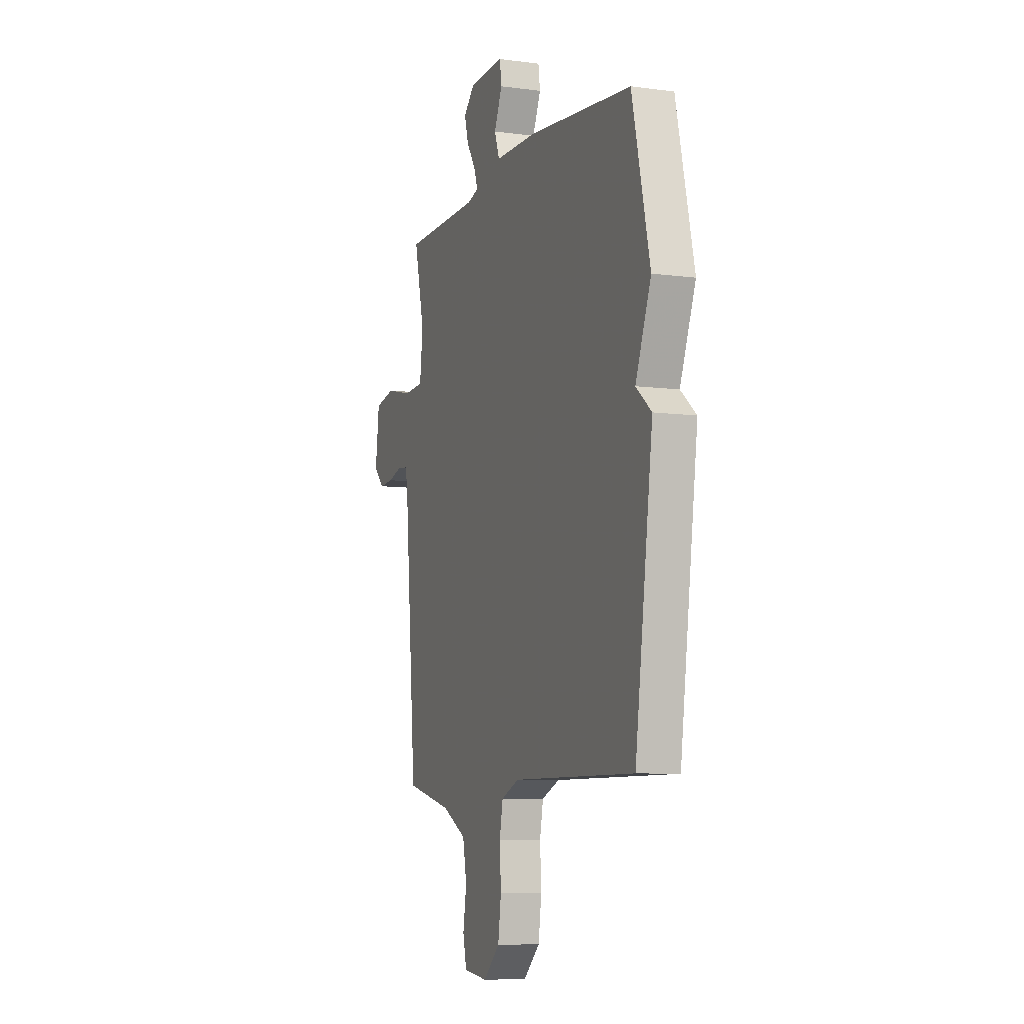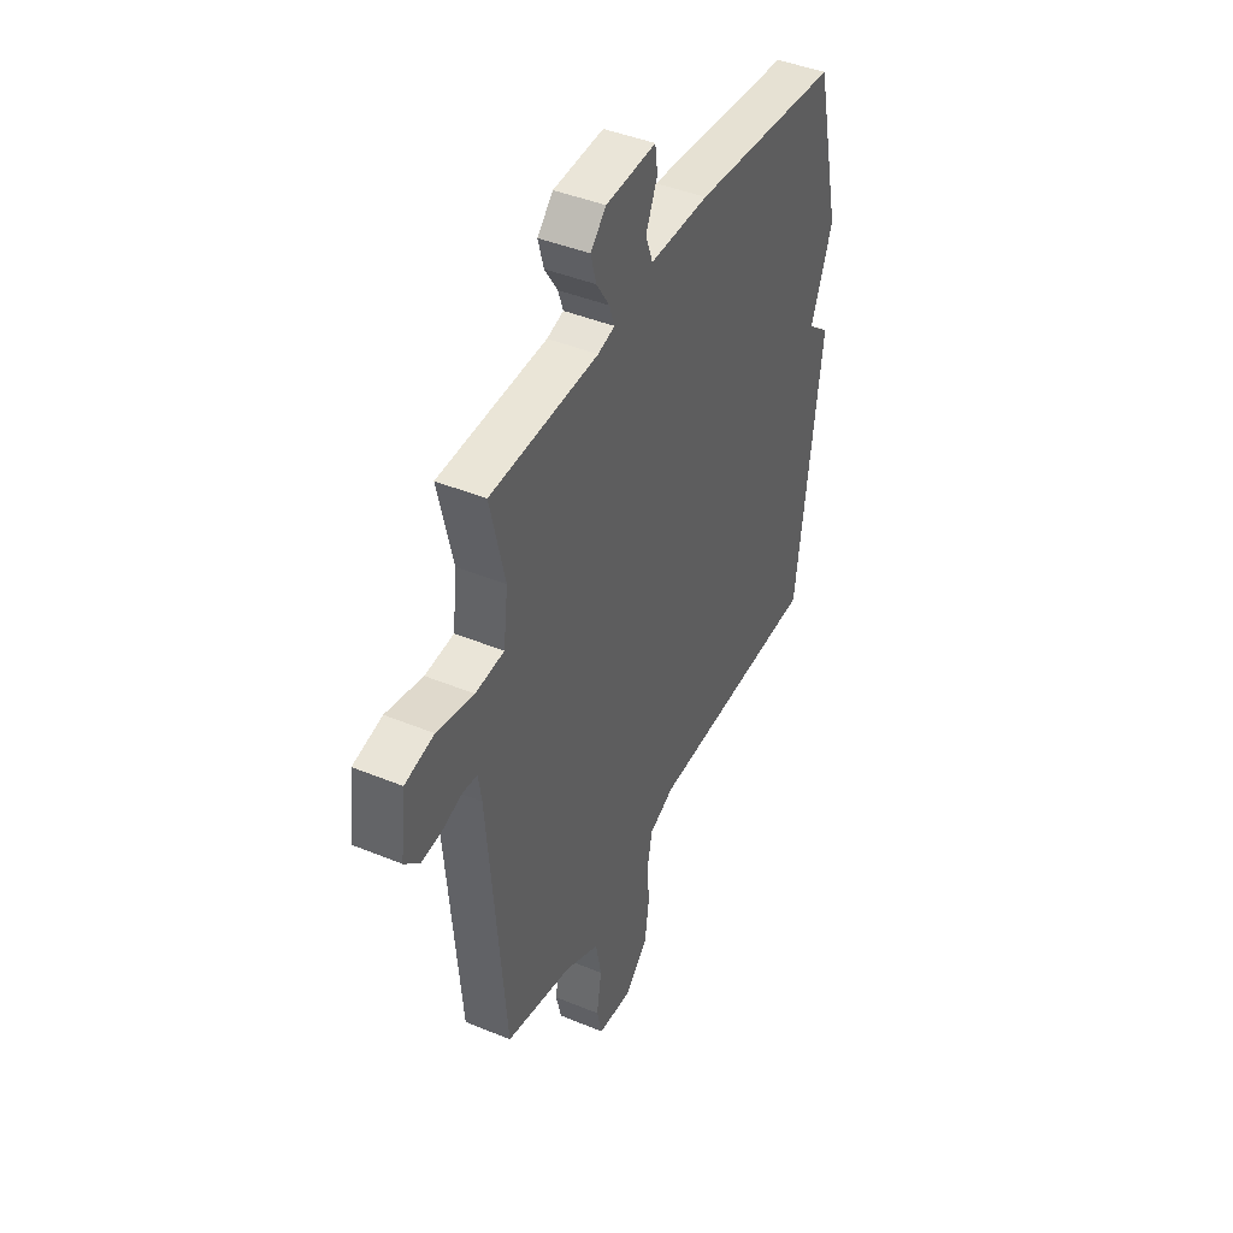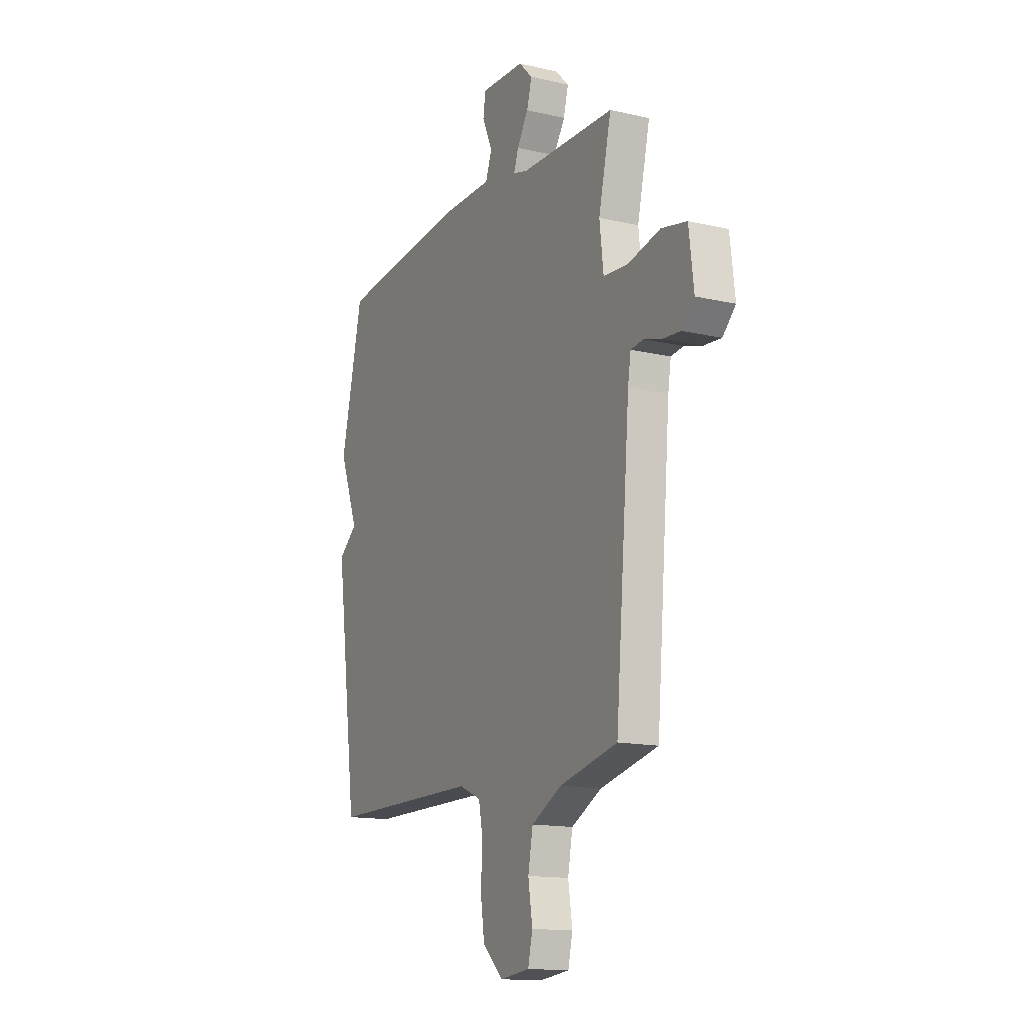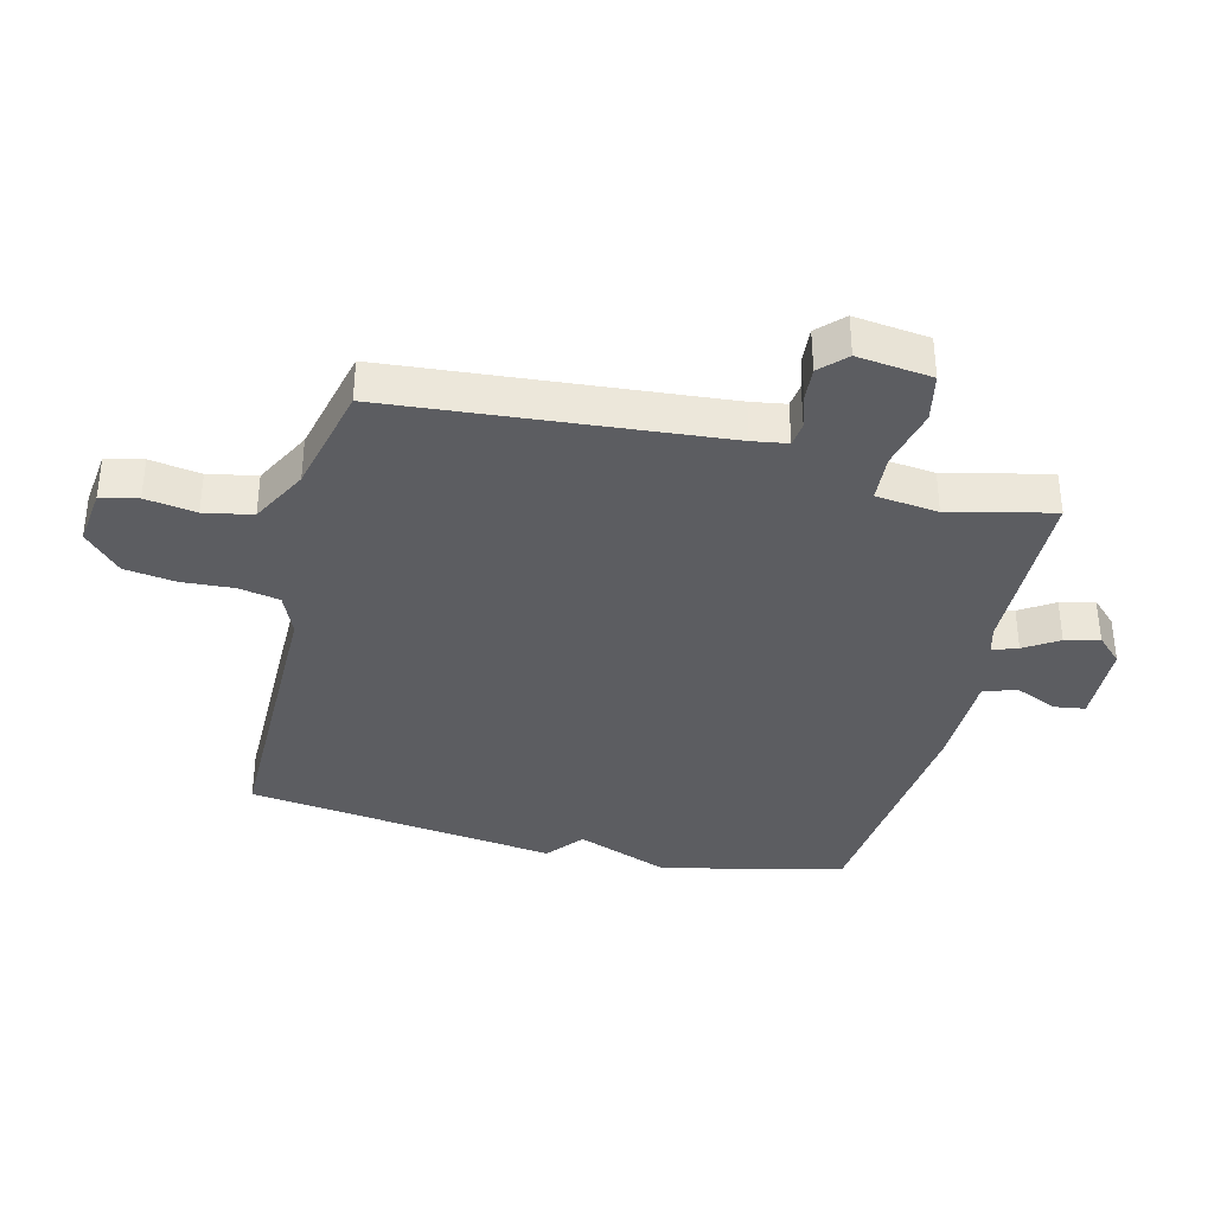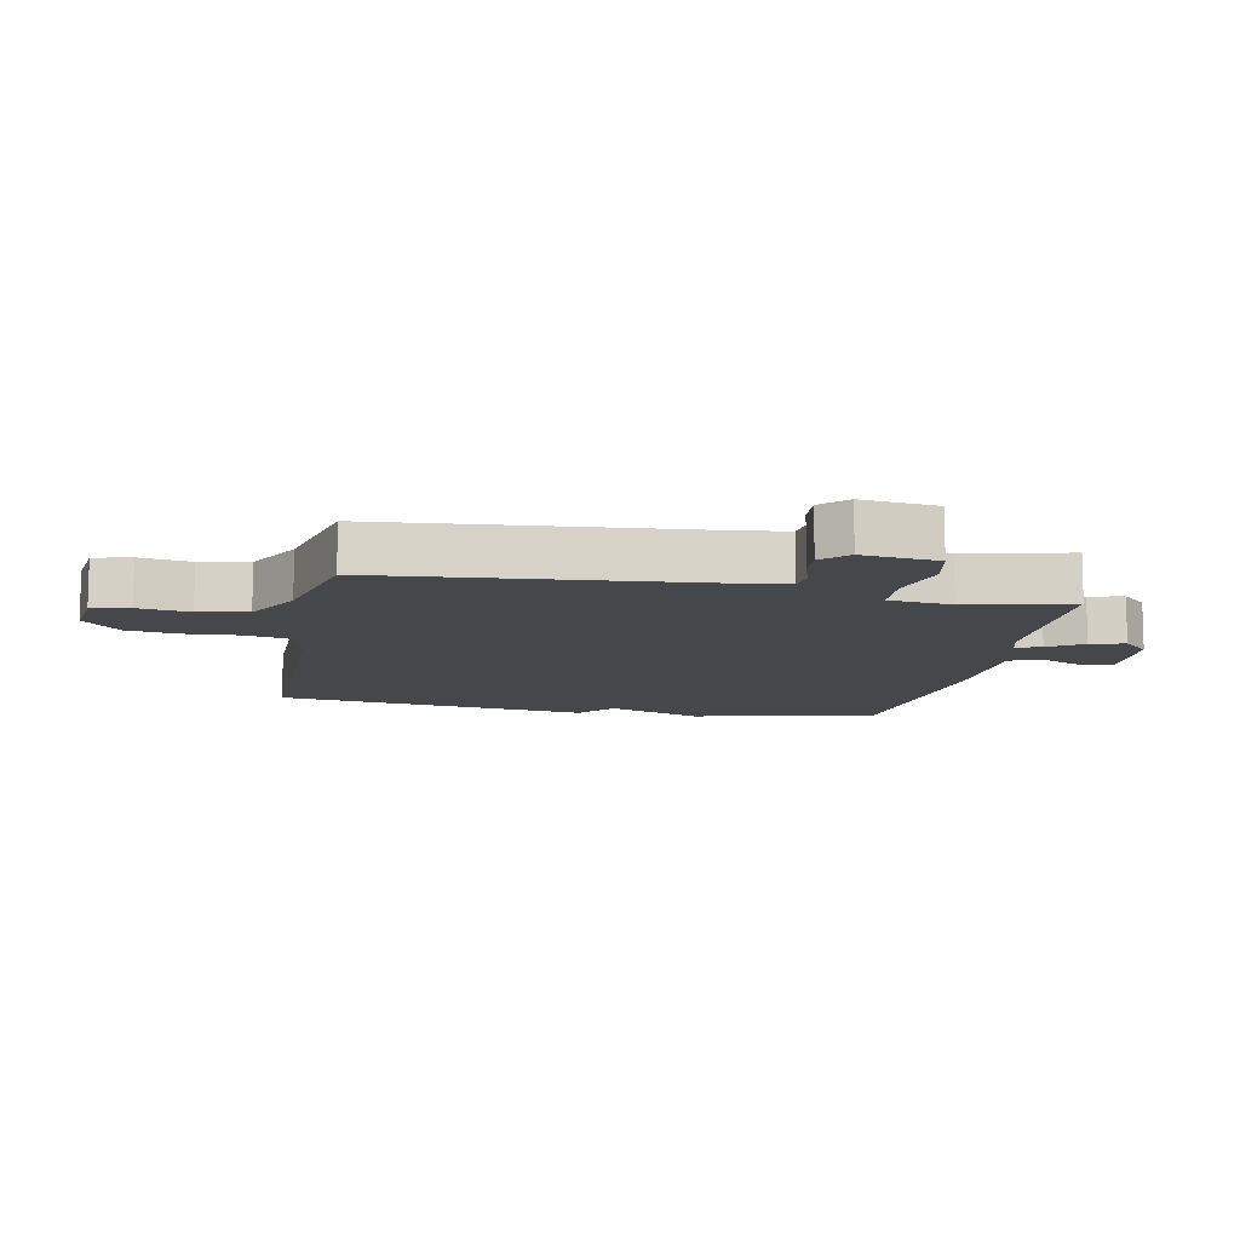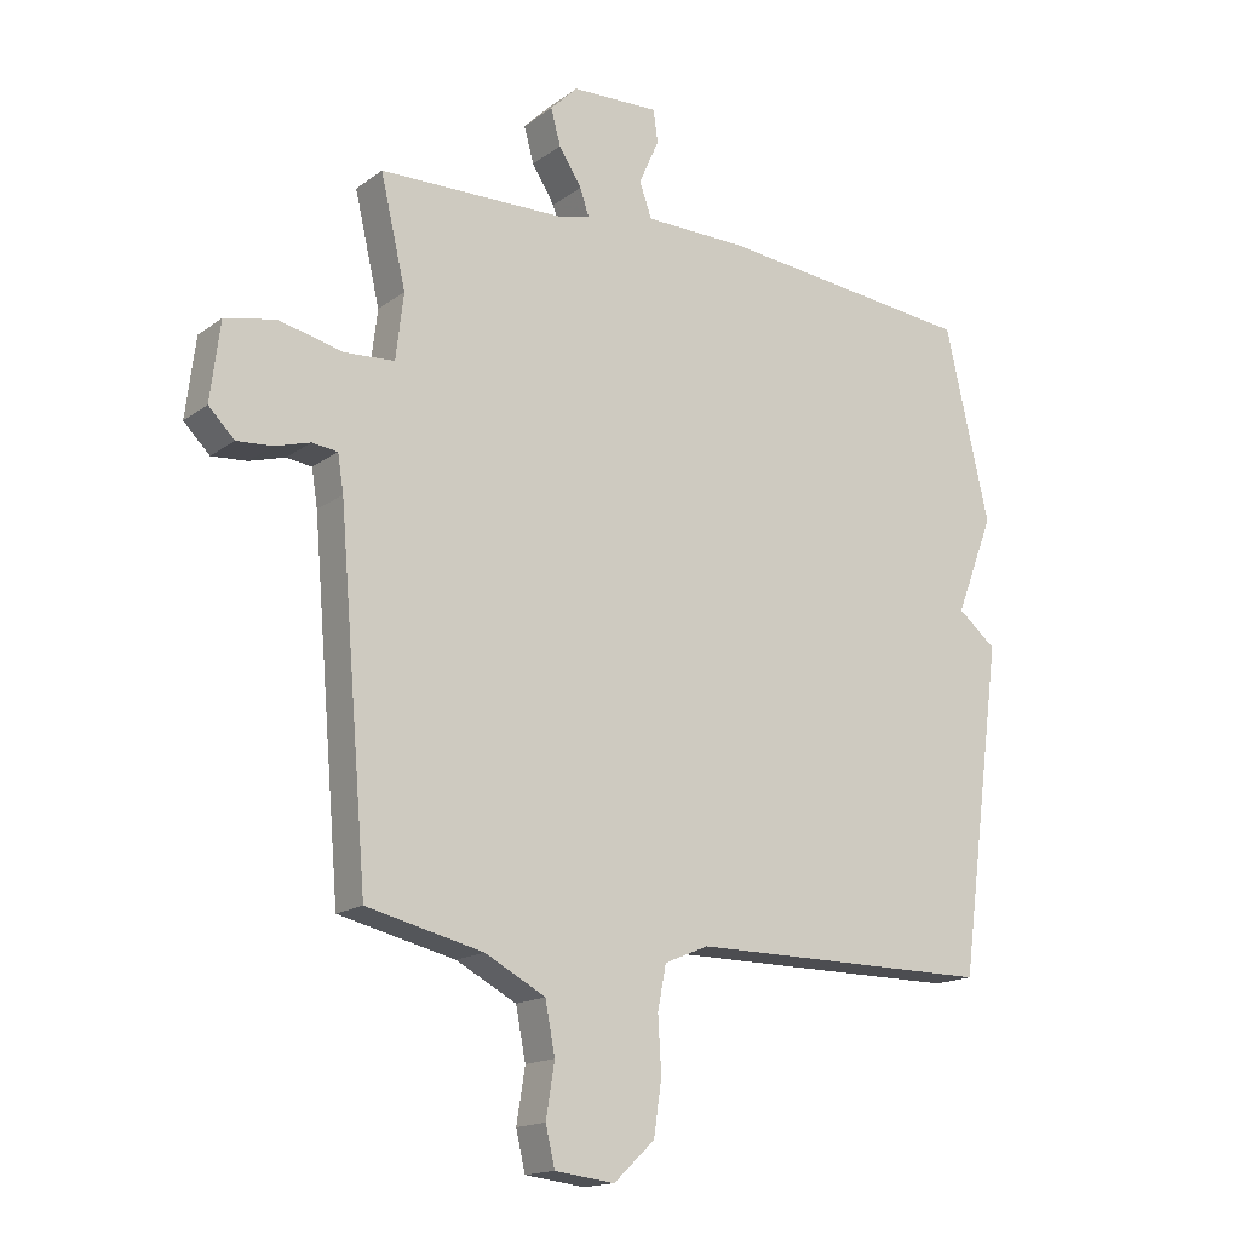
<metadata>
{"format":"obj","ext":"obj","renderer":"f3d","projection":"perspective","resolution":1024,"background":"white","views":[{"elev":-7.7,"azim":69.4,"up":"+Z"},{"elev":43.4,"azim":-64.1,"up":"+Z"},{"elev":-14.4,"azim":-116.7,"up":"+Z"},{"elev":-36.3,"azim":-103.8,"up":"+Y"},{"elev":-10.8,"azim":-101.0,"up":"+Y"},{"elev":-16.2,"azim":-34.6,"up":"+Z"}]}
</metadata>
<code>
v -0.5 0.07 0.5
v -0.21 0.07 0.506
v -0.165 0.07 0.518
v -0.179 0.07 0.559
v -0.214 0.07 0.614
v -0.229 0.07 0.669
v -0.187 0.07 0.711
v -0.052 0.07 0.716
v -0.045 0.07 0.666
v -0.076 0.07 0.596
v -0.057 0.07 0.543
v 0.102 0.07 0.541
v 0.5 0.07 0.5
v 0.568 0.07 0.204
v 0.509 0.07 0.052
v 0.568 0.07 0.004
v 0.5 0.07 -0.5
v 0.031 0.07 -0.5
v -0.037 0.07 -0.529
v -0.05 0.07 -0.596
v -0.045 0.07 -0.68
v -0.057 0.07 -0.763
v -0.12 0.07 -0.822
v -0.212 0.07 -0.811
v -0.226 0.07 -0.751
v -0.213 0.07 -0.669
v -0.228 0.07 -0.591
v -0.321 0.07 -0.542
v -0.5 0.07 -0.5
v -0.545 0.07 0.031
v -0.554 0.07 0.088
v -0.593 0.07 0.093
v -0.648 0.07 0.077
v -0.702 0.07 0.073
v -0.742 0.07 0.113
v -0.727 0.07 0.234
v -0.649 0.07 0.25
v -0.55 0.07 0.227
v -0.473 0.07 0.232
v -0.461 0.07 0.333
v -0.5 0 0.5
v -0.21 0 0.506
v -0.165 0 0.518
v -0.179 0 0.559
v -0.214 0 0.614
v -0.229 0 0.669
v -0.187 0 0.711
v -0.052 0 0.716
v -0.045 0 0.666
v -0.076 0 0.596
v -0.057 0 0.543
v 0.102 0 0.541
v 0.5 0 0.5
v 0.568 0 0.204
v 0.509 0 0.052
v 0.568 0 0.004
v 0.5 0 -0.5
v 0.031 0 -0.5
v -0.037 0 -0.529
v -0.05 0 -0.596
v -0.045 0 -0.68
v -0.057 0 -0.763
v -0.12 0 -0.822
v -0.212 0 -0.811
v -0.226 0 -0.751
v -0.213 0 -0.669
v -0.228 0 -0.591
v -0.321 0 -0.542
v -0.5 0 -0.5
v -0.545 0 0.031
v -0.554 0 0.088
v -0.593 0 0.093
v -0.648 0 0.077
v -0.702 0 0.073
v -0.742 0 0.113
v -0.727 0 0.234
v -0.649 0 0.25
v -0.55 0 0.227
v -0.473 0 0.232
v -0.461 0 0.333
f 36 37 38
f 35 36 38
f 34 35 38
f 33 34 38
f 32 33 38
f 31 32 38 39
f 30 31 39
f 28 29 30 39
f 27 28 39 40
f 24 25 26
f 23 24 26
f 22 23 26
f 21 22 26
f 20 21 26
f 19 20 26 27
f 40 1 2
f 27 40 2
f 19 27 2
f 18 19 2
f 18 2 3
f 17 18 3
f 16 17 3
f 15 16 3
f 14 15 3
f 13 14 3
f 12 13 3
f 11 12 3
f 8 9 10
f 7 8 10
f 6 7 10
f 5 6 10
f 4 5 10
f 3 4 10 11
f 78 77 76
f 78 76 75
f 78 75 74
f 78 74 73
f 78 73 72
f 79 78 72 71
f 79 71 70
f 79 70 69 68
f 80 79 68 67
f 66 65 64
f 66 64 63
f 66 63 62
f 66 62 61
f 66 61 60
f 67 66 60 59
f 42 41 80
f 42 80 67
f 42 67 59
f 42 59 58
f 43 42 58
f 43 58 57
f 43 57 56
f 43 56 55
f 43 55 54
f 43 54 53
f 43 53 52
f 43 52 51
f 50 49 48
f 50 48 47
f 50 47 46
f 50 46 45
f 50 45 44
f 51 50 44 43
f 1 41 42 2
f 2 42 43 3
f 3 43 44 4
f 4 44 45 5
f 5 45 46 6
f 6 46 47 7
f 7 47 48 8
f 8 48 49 9
f 9 49 50 10
f 10 50 51 11
f 11 51 52 12
f 12 52 53 13
f 13 53 54 14
f 14 54 55 15
f 15 55 56 16
f 16 56 57 17
f 17 57 58 18
f 18 58 59 19
f 19 59 60 20
f 20 60 61 21
f 21 61 62 22
f 22 62 63 23
f 23 63 64 24
f 24 64 65 25
f 25 65 66 26
f 26 66 67 27
f 27 67 68 28
f 28 68 69 29
f 29 69 70 30
f 30 70 71 31
f 31 71 72 32
f 32 72 73 33
f 33 73 74 34
f 34 74 75 35
f 35 75 76 36
f 36 76 77 37
f 37 77 78 38
f 38 78 79 39
f 39 79 80 40
f 40 80 41 1

</code>
